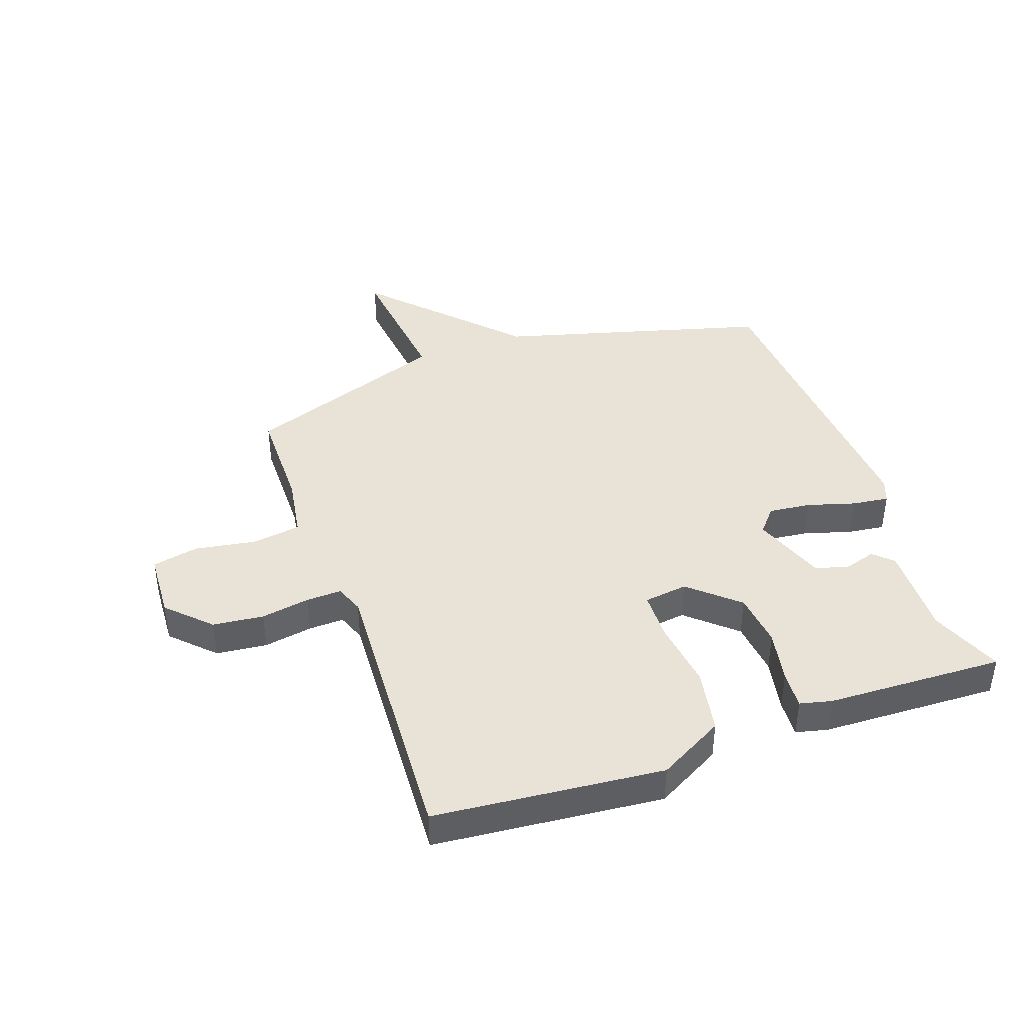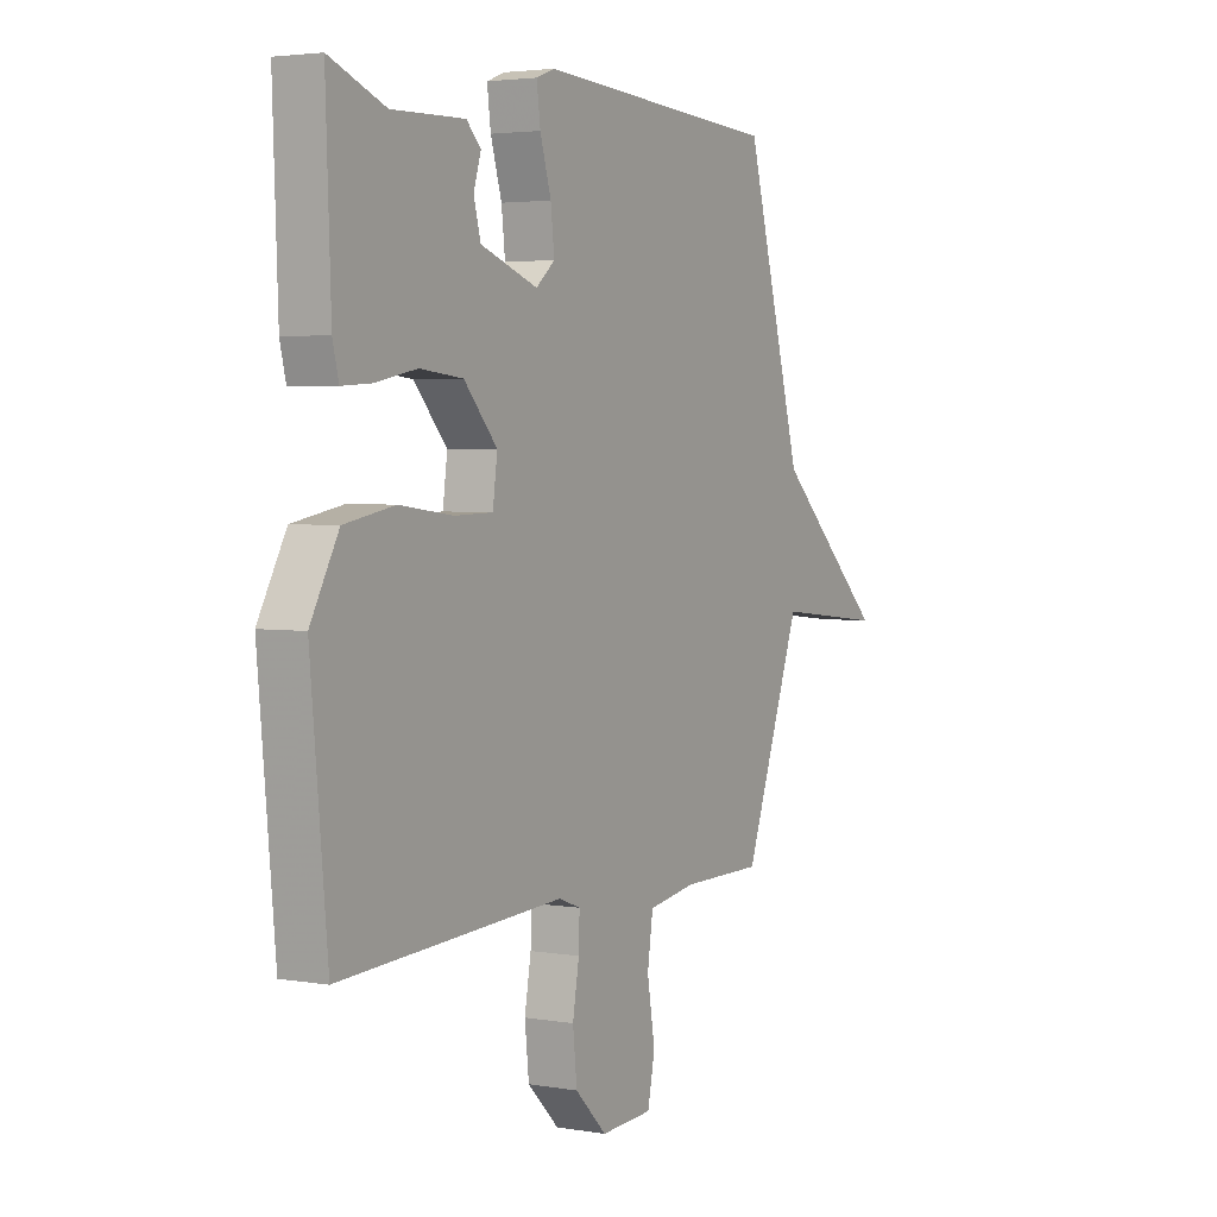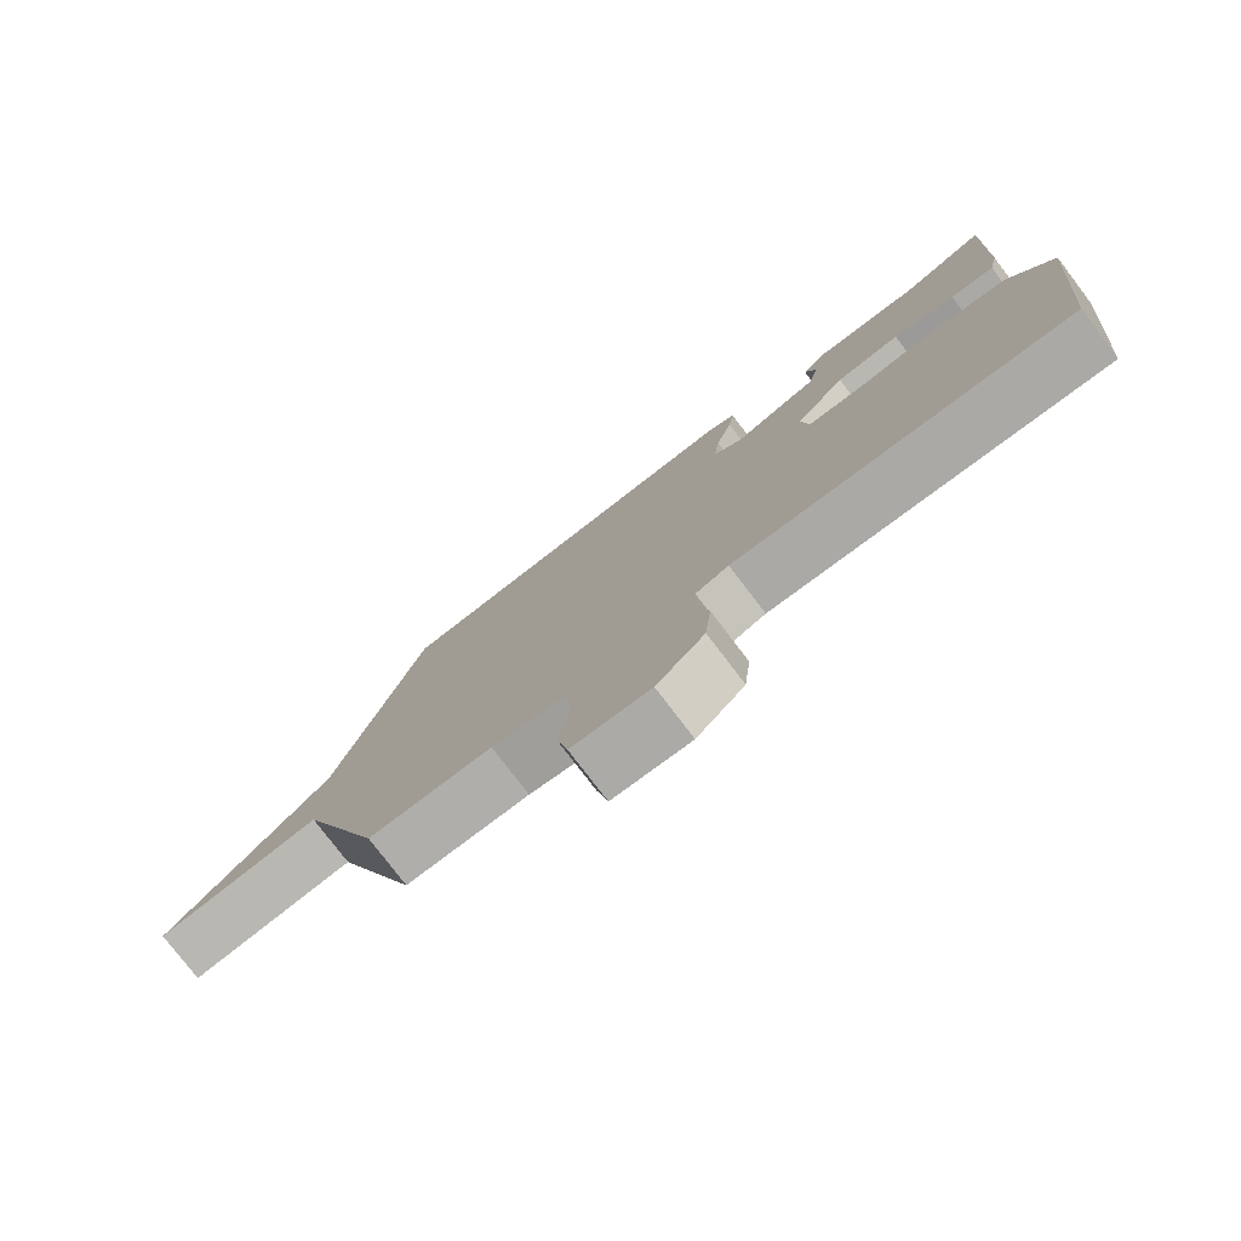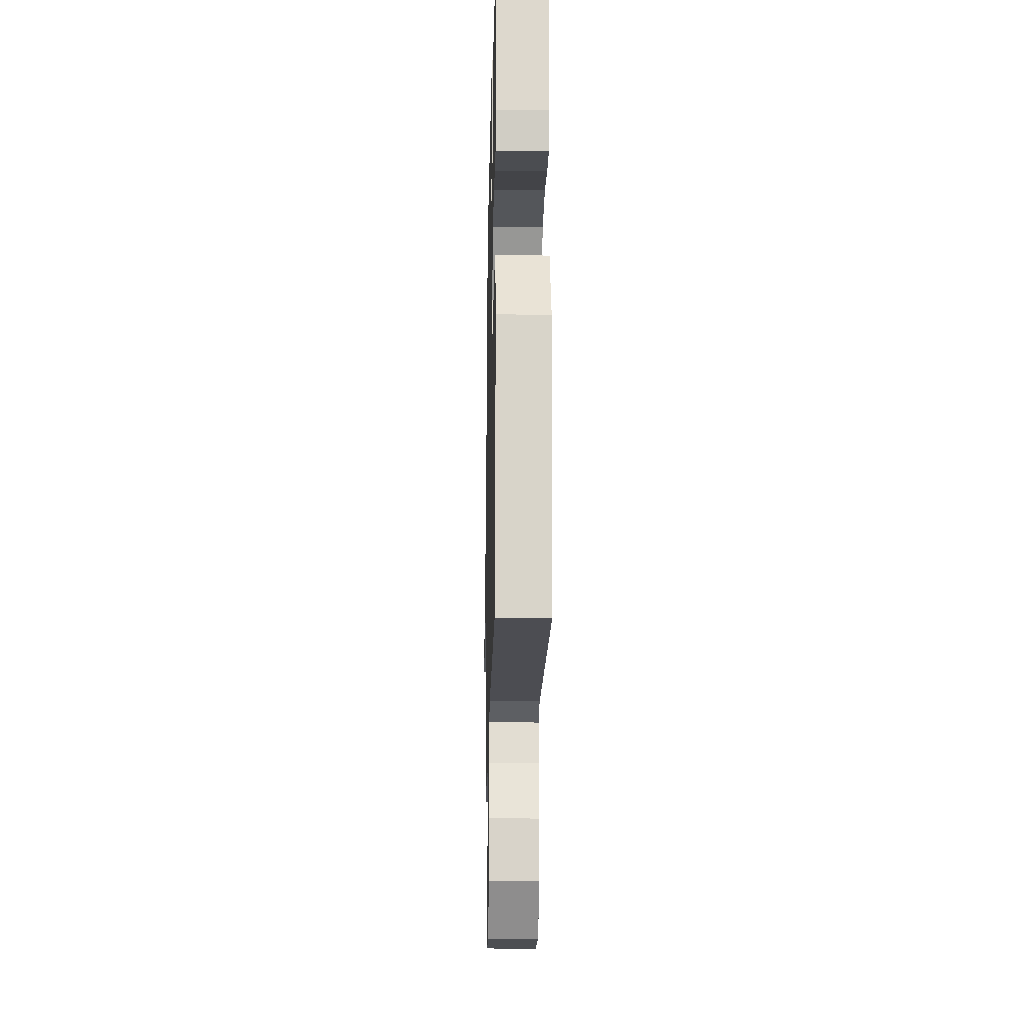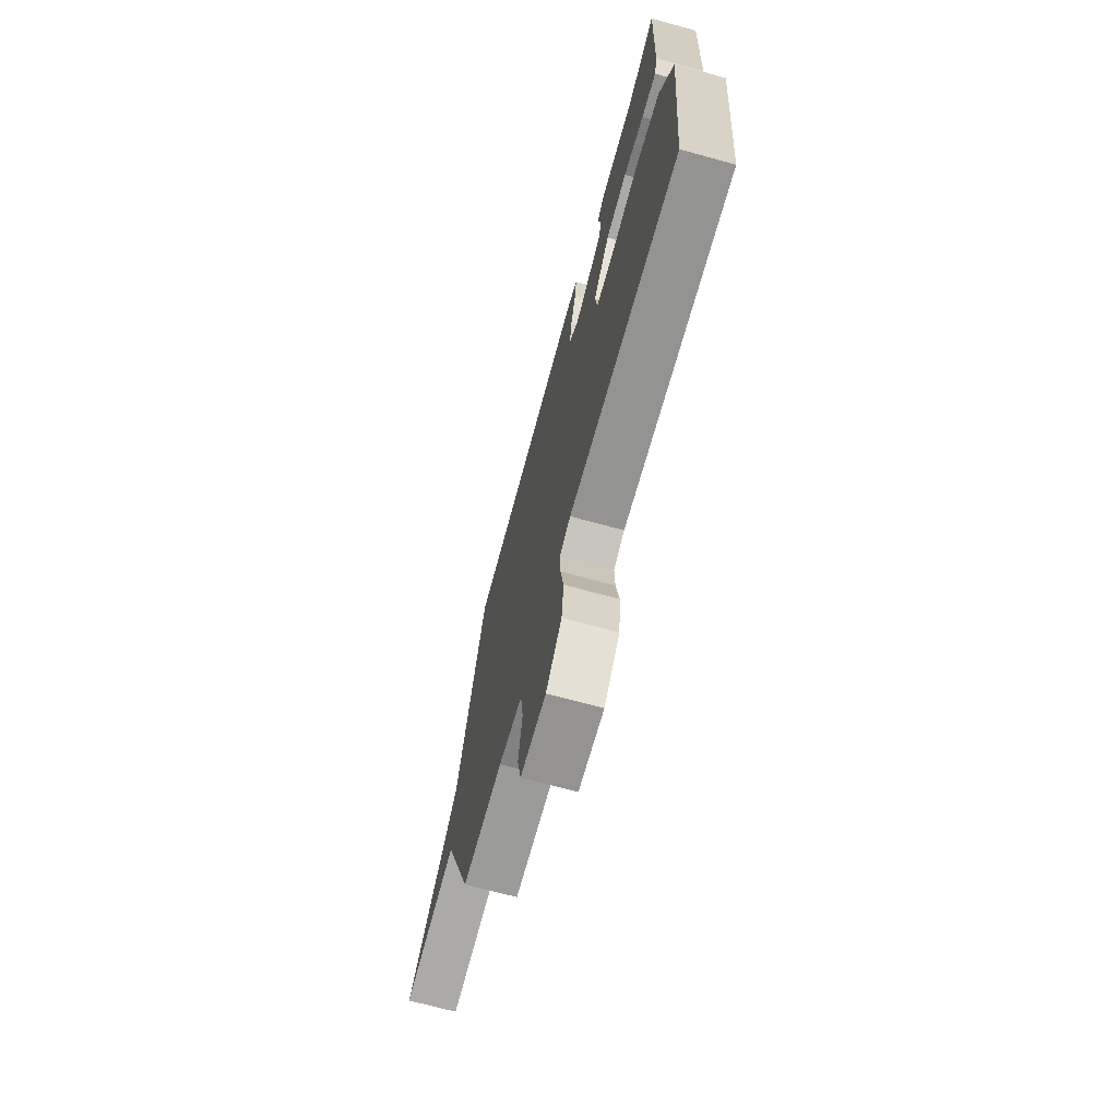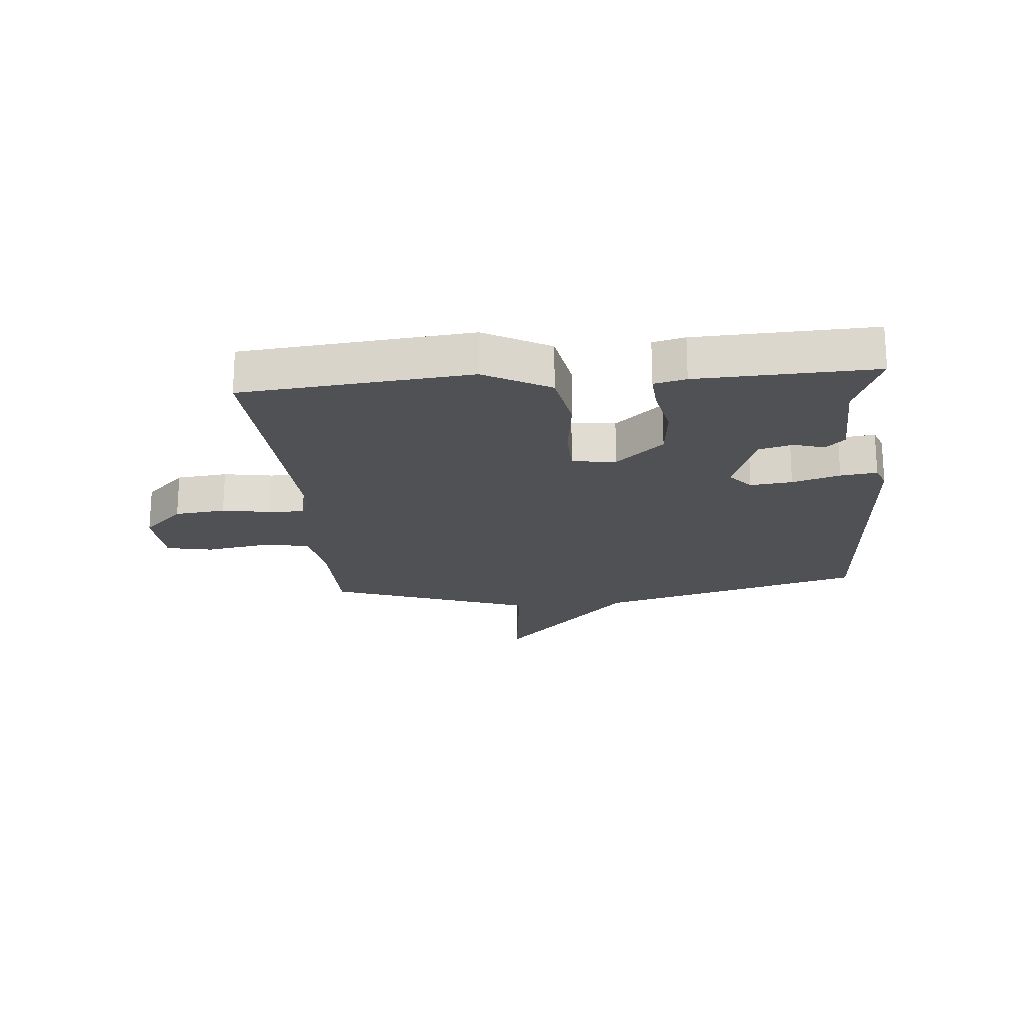
<metadata>
{"format":"obj","ext":"obj","renderer":"f3d","projection":"perspective","resolution":1024,"background":"white","views":[{"elev":41.7,"azim":-109.5,"up":"+Y"},{"elev":3.4,"azim":-60.0,"up":"+Z"},{"elev":-78.0,"azim":-142.7,"up":"+Z"},{"elev":-19.6,"azim":-91.2,"up":"+Z"},{"elev":-69.9,"azim":-105.3,"up":"+Z"},{"elev":-20.2,"azim":-84.8,"up":"+Y"}]}
</metadata>
<code>
v 0.5 0.07 -0.5
v 0.322 0.07 -0.501
v 0.218 0.07 -0.518
v 0.206 0.07 -0.601
v 0.223 0.07 -0.704
v 0.207 0.07 -0.782
v 0.094 0.07 -0.788
v 0.025 0.07 -0.719
v 0.016 0.07 -0.633
v 0.03 0.07 -0.551
v 0.032 0.07 -0.491
v -0.016 0.07 -0.473
v -0.5 0.07 -0.5
v -0.536 0.07 -0.114
v -0.475 0.07 -0.003
v -0.366 0.07 0.017
v -0.25 0.07 0.002
v -0.167 0.07 0.004
v -0.157 0.07 0.078
v -0.229 0.07 0.159
v -0.322 0.07 0.169
v -0.412 0.07 0.151
v -0.476 0.07 0.147
v -0.489 0.07 0.201
v -0.5 0.07 0.5
v -0.379 0.07 0.452
v -0.222 0.07 0.456
v -0.191 0.07 0.424
v -0.207 0.07 0.372
v -0.192 0.07 0.315
v -0.068 0.07 0.27
v -0.027 0.07 0.305
v -0.035 0.07 0.376
v -0.059 0.07 0.457
v -0.067 0.07 0.519
v -0.027 0.07 0.534
v 0.5 0.07 0.5
v 0.625 0.07 0.046
v 0.865 0.07 -0.18
v 0.625 0.07 -0.154
v 0.5 0 -0.5
v 0.322 0 -0.501
v 0.218 0 -0.518
v 0.206 0 -0.601
v 0.223 0 -0.704
v 0.207 0 -0.782
v 0.094 0 -0.788
v 0.025 0 -0.719
v 0.016 0 -0.633
v 0.03 0 -0.551
v 0.032 0 -0.491
v -0.016 0 -0.473
v -0.5 0 -0.5
v -0.536 0 -0.114
v -0.475 0 -0.003
v -0.366 0 0.017
v -0.25 0 0.002
v -0.167 0 0.004
v -0.157 0 0.078
v -0.229 0 0.159
v -0.322 0 0.169
v -0.412 0 0.151
v -0.476 0 0.147
v -0.489 0 0.201
v -0.5 0 0.5
v -0.379 0 0.452
v -0.222 0 0.456
v -0.191 0 0.424
v -0.207 0 0.372
v -0.192 0 0.315
v -0.068 0 0.27
v -0.027 0 0.305
v -0.035 0 0.376
v -0.059 0 0.457
v -0.067 0 0.519
v -0.027 0 0.534
v 0.5 0 0.5
v 0.625 0 0.046
v 0.865 0 -0.18
v 0.625 0 -0.154
f 38 39 40
f 40 1 2
f 38 40 2
f 37 38 2
f 36 37 2
f 35 36 2
f 34 35 2
f 33 34 2
f 32 33 2 3
f 31 32 3 4
f 4 5 6
f 31 4 6
f 30 31 6
f 26 27 28 29
f 26 29 30
f 25 26 30
f 24 25 30
f 23 24 30
f 22 23 30
f 21 22 30
f 20 21 30
f 19 20 30
f 15 16 17
f 14 15 17
f 13 14 17
f 12 13 17
f 11 12 17 18
f 8 9 10
f 7 8 10
f 6 7 10
f 6 10 11
f 19 30 6 11
f 11 18 19
f 80 79 78
f 42 41 80
f 42 80 78
f 42 78 77
f 42 77 76
f 42 76 75
f 42 75 74
f 42 74 73
f 43 42 73 72
f 44 43 72 71
f 46 45 44
f 46 44 71
f 46 71 70
f 69 68 67 66
f 70 69 66
f 70 66 65
f 70 65 64
f 70 64 63
f 70 63 62
f 70 62 61
f 70 61 60
f 70 60 59
f 57 56 55
f 57 55 54
f 57 54 53
f 57 53 52
f 58 57 52 51
f 50 49 48
f 50 48 47
f 50 47 46
f 51 50 46
f 51 46 70 59
f 59 58 51
f 1 41 42 2
f 2 42 43 3
f 3 43 44 4
f 4 44 45 5
f 5 45 46 6
f 6 46 47 7
f 7 47 48 8
f 8 48 49 9
f 9 49 50 10
f 10 50 51 11
f 11 51 52 12
f 12 52 53 13
f 13 53 54 14
f 14 54 55 15
f 15 55 56 16
f 16 56 57 17
f 17 57 58 18
f 18 58 59 19
f 19 59 60 20
f 20 60 61 21
f 21 61 62 22
f 22 62 63 23
f 23 63 64 24
f 24 64 65 25
f 25 65 66 26
f 26 66 67 27
f 27 67 68 28
f 28 68 69 29
f 29 69 70 30
f 30 70 71 31
f 31 71 72 32
f 32 72 73 33
f 33 73 74 34
f 34 74 75 35
f 35 75 76 36
f 36 76 77 37
f 37 77 78 38
f 38 78 79 39
f 39 79 80 40
f 40 80 41 1

</code>
